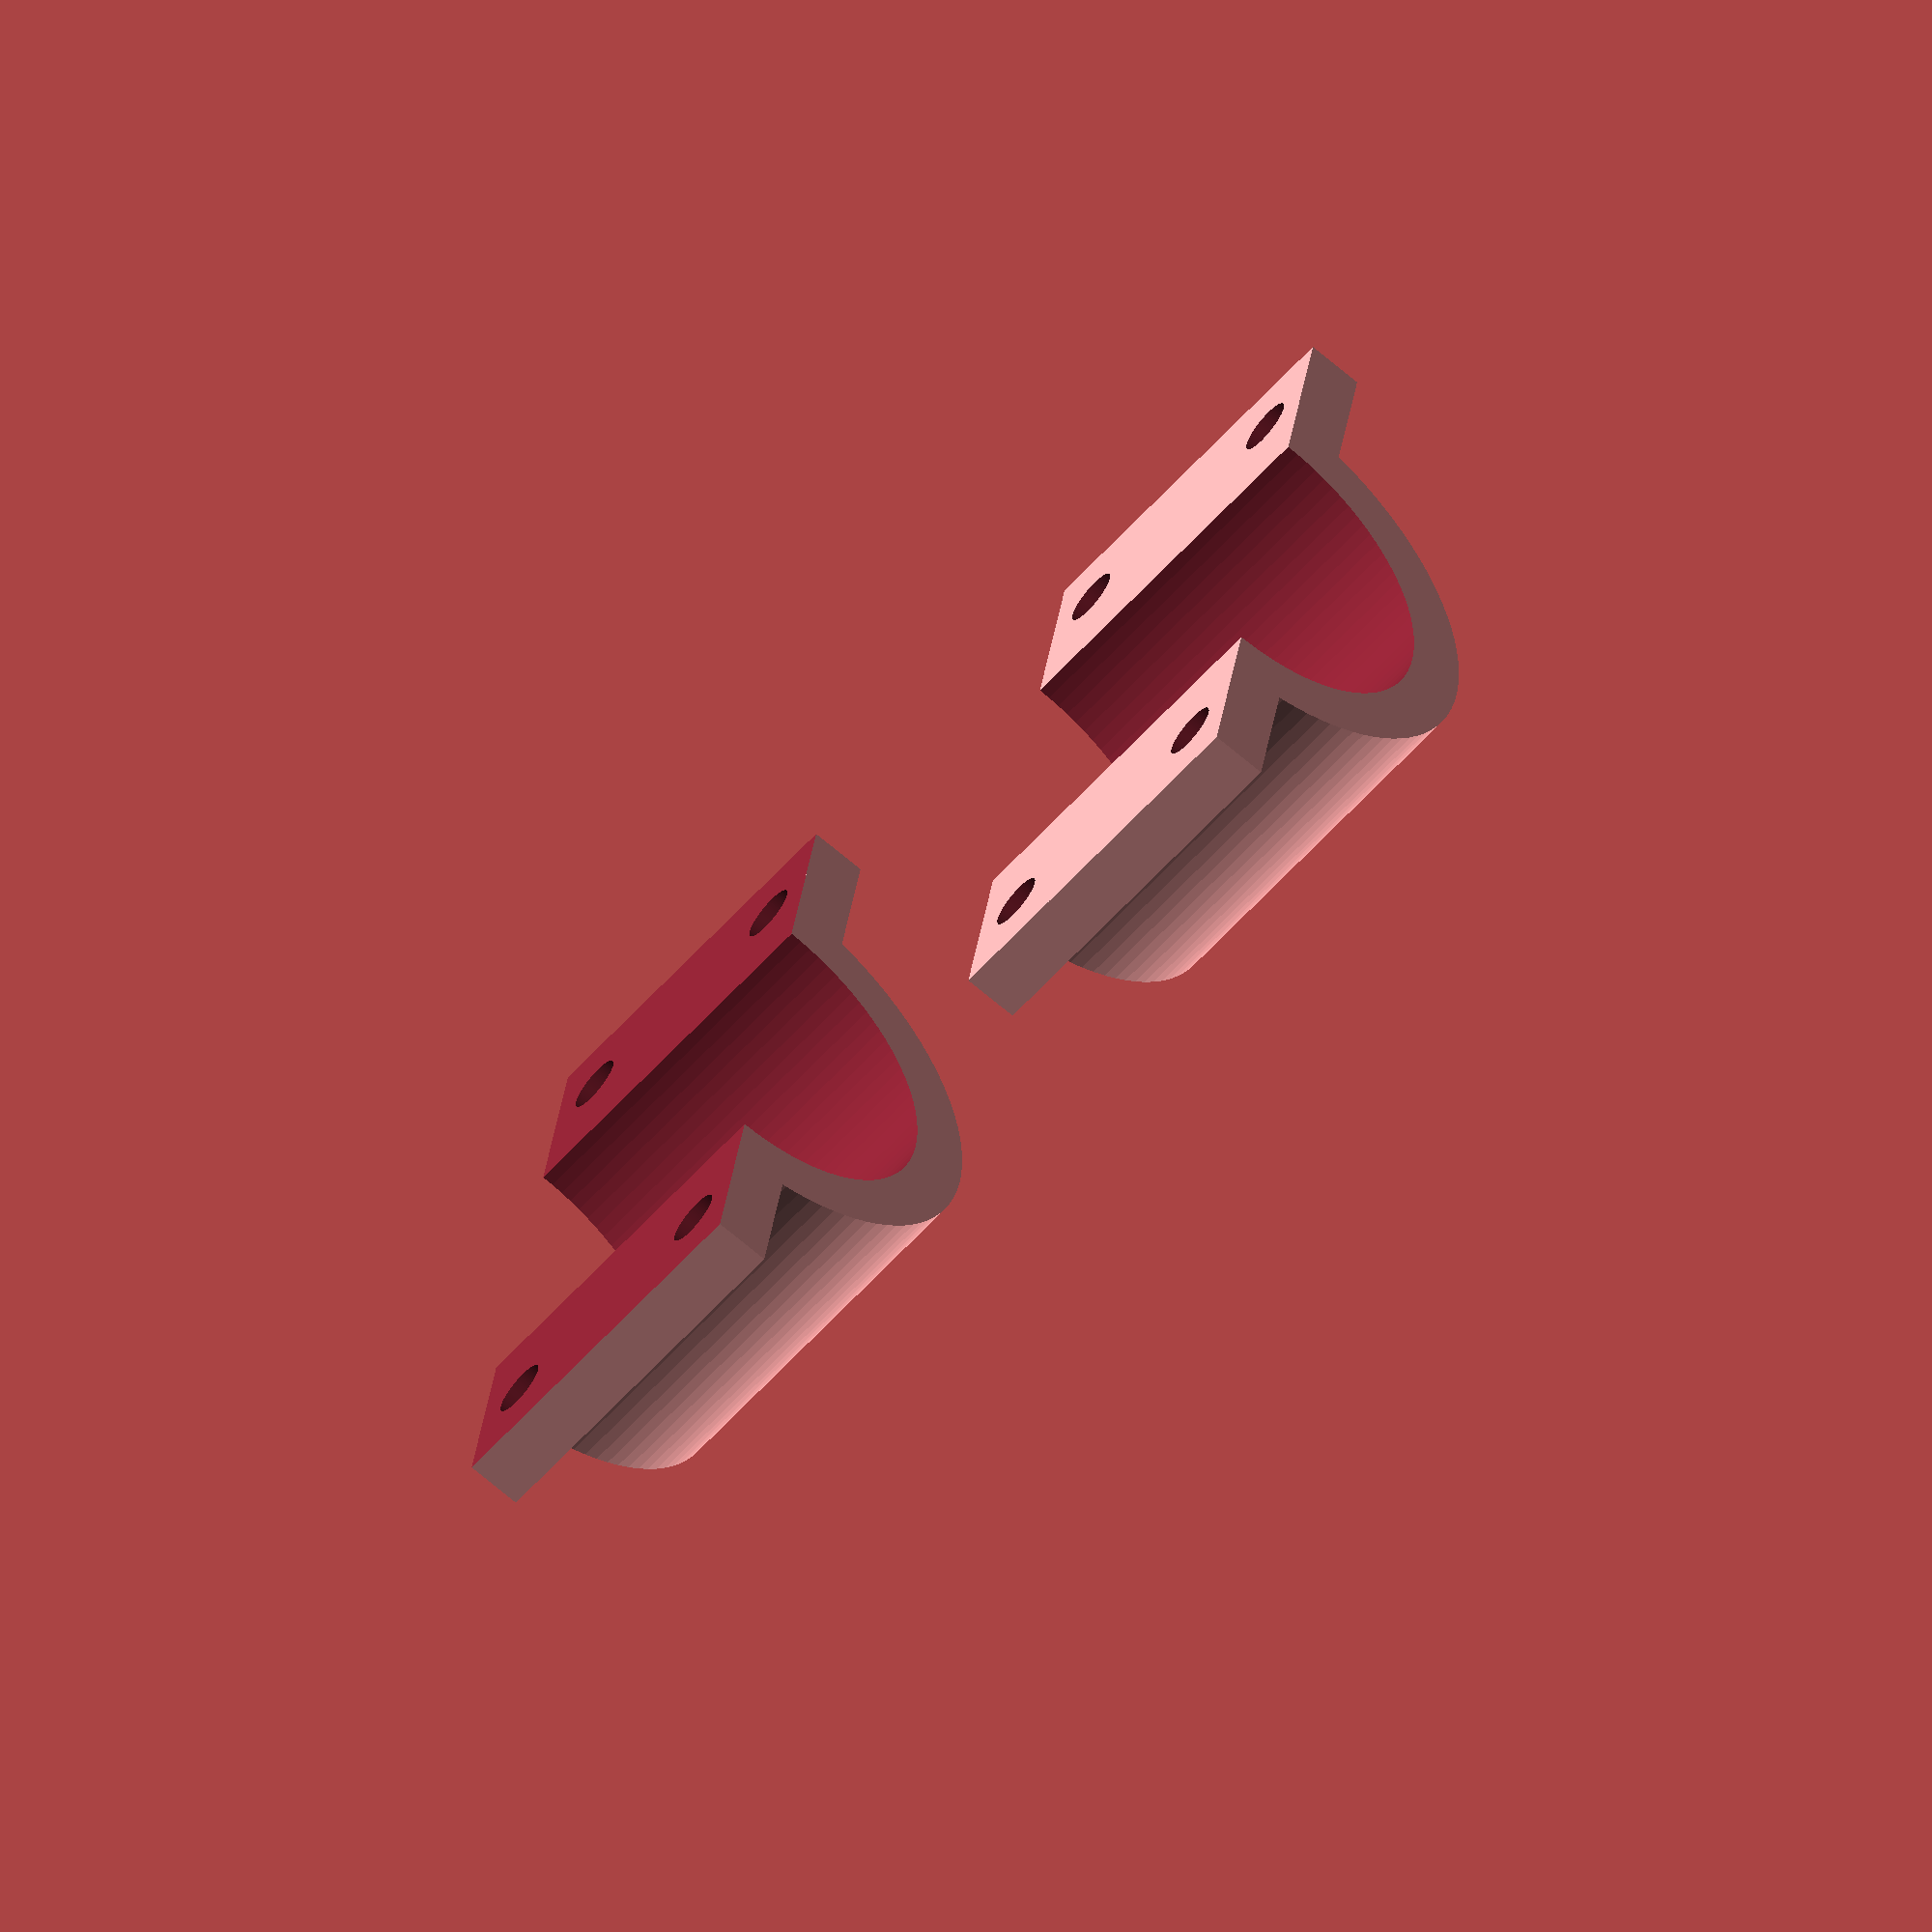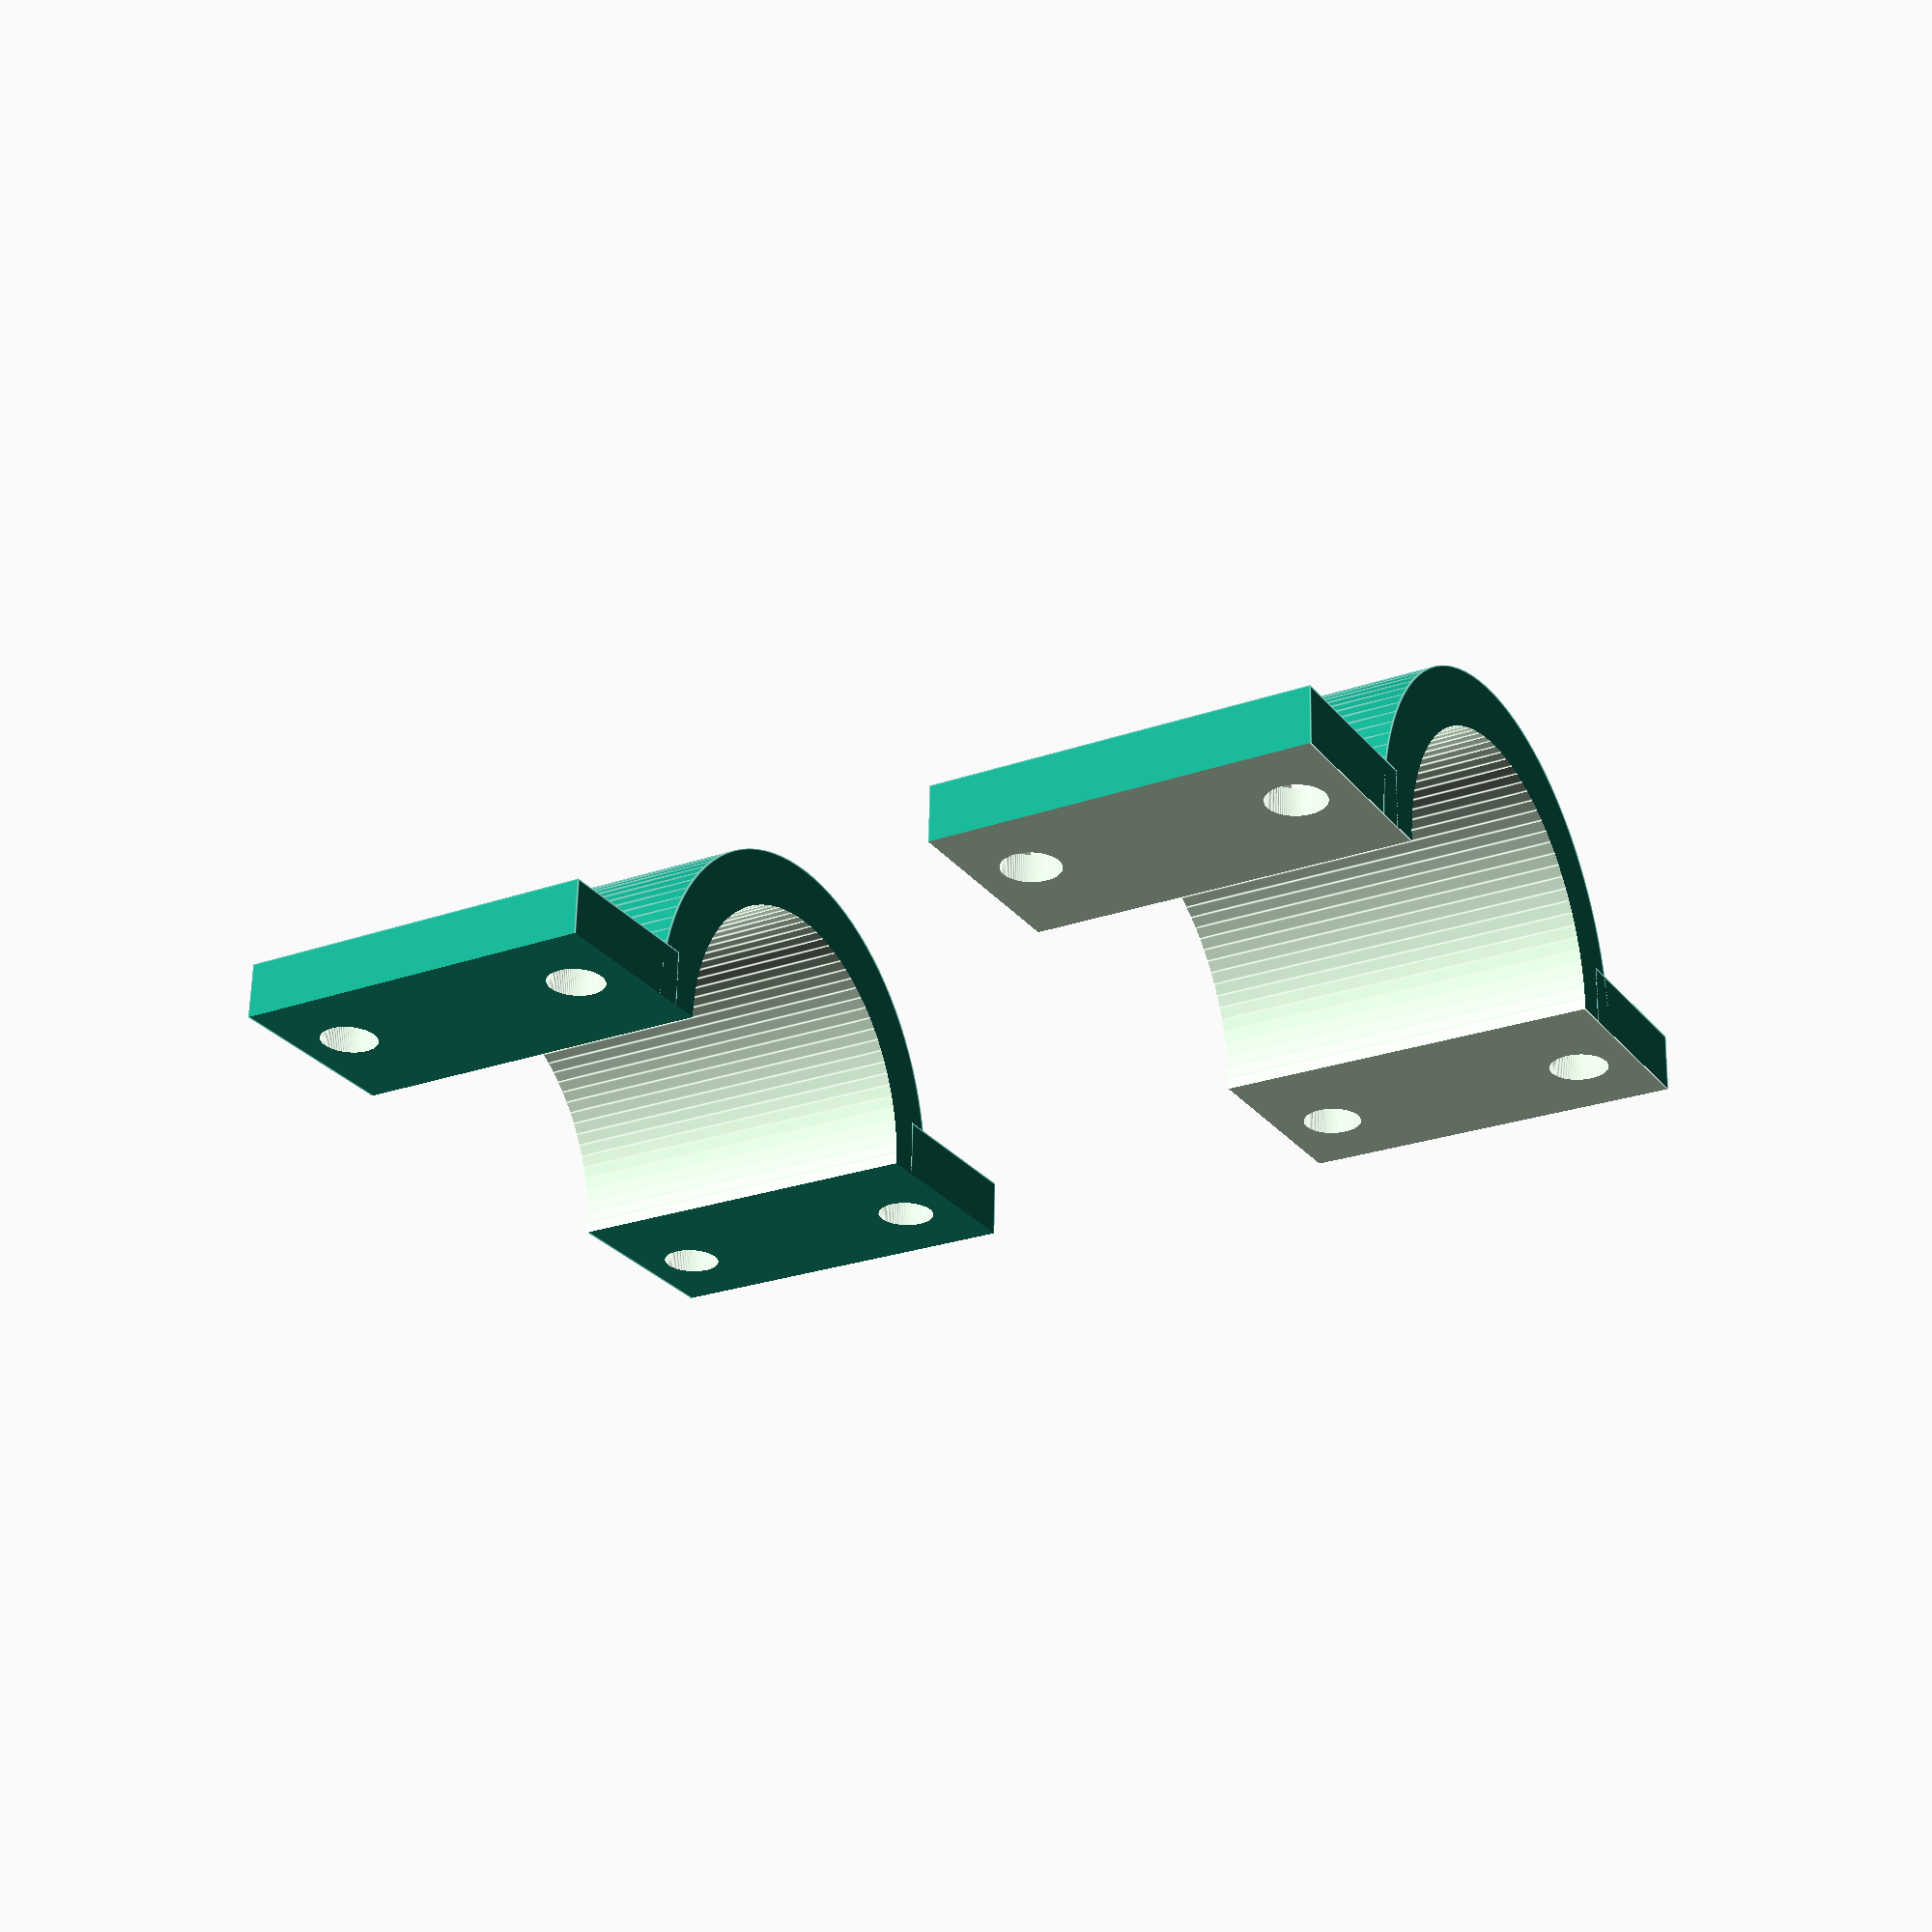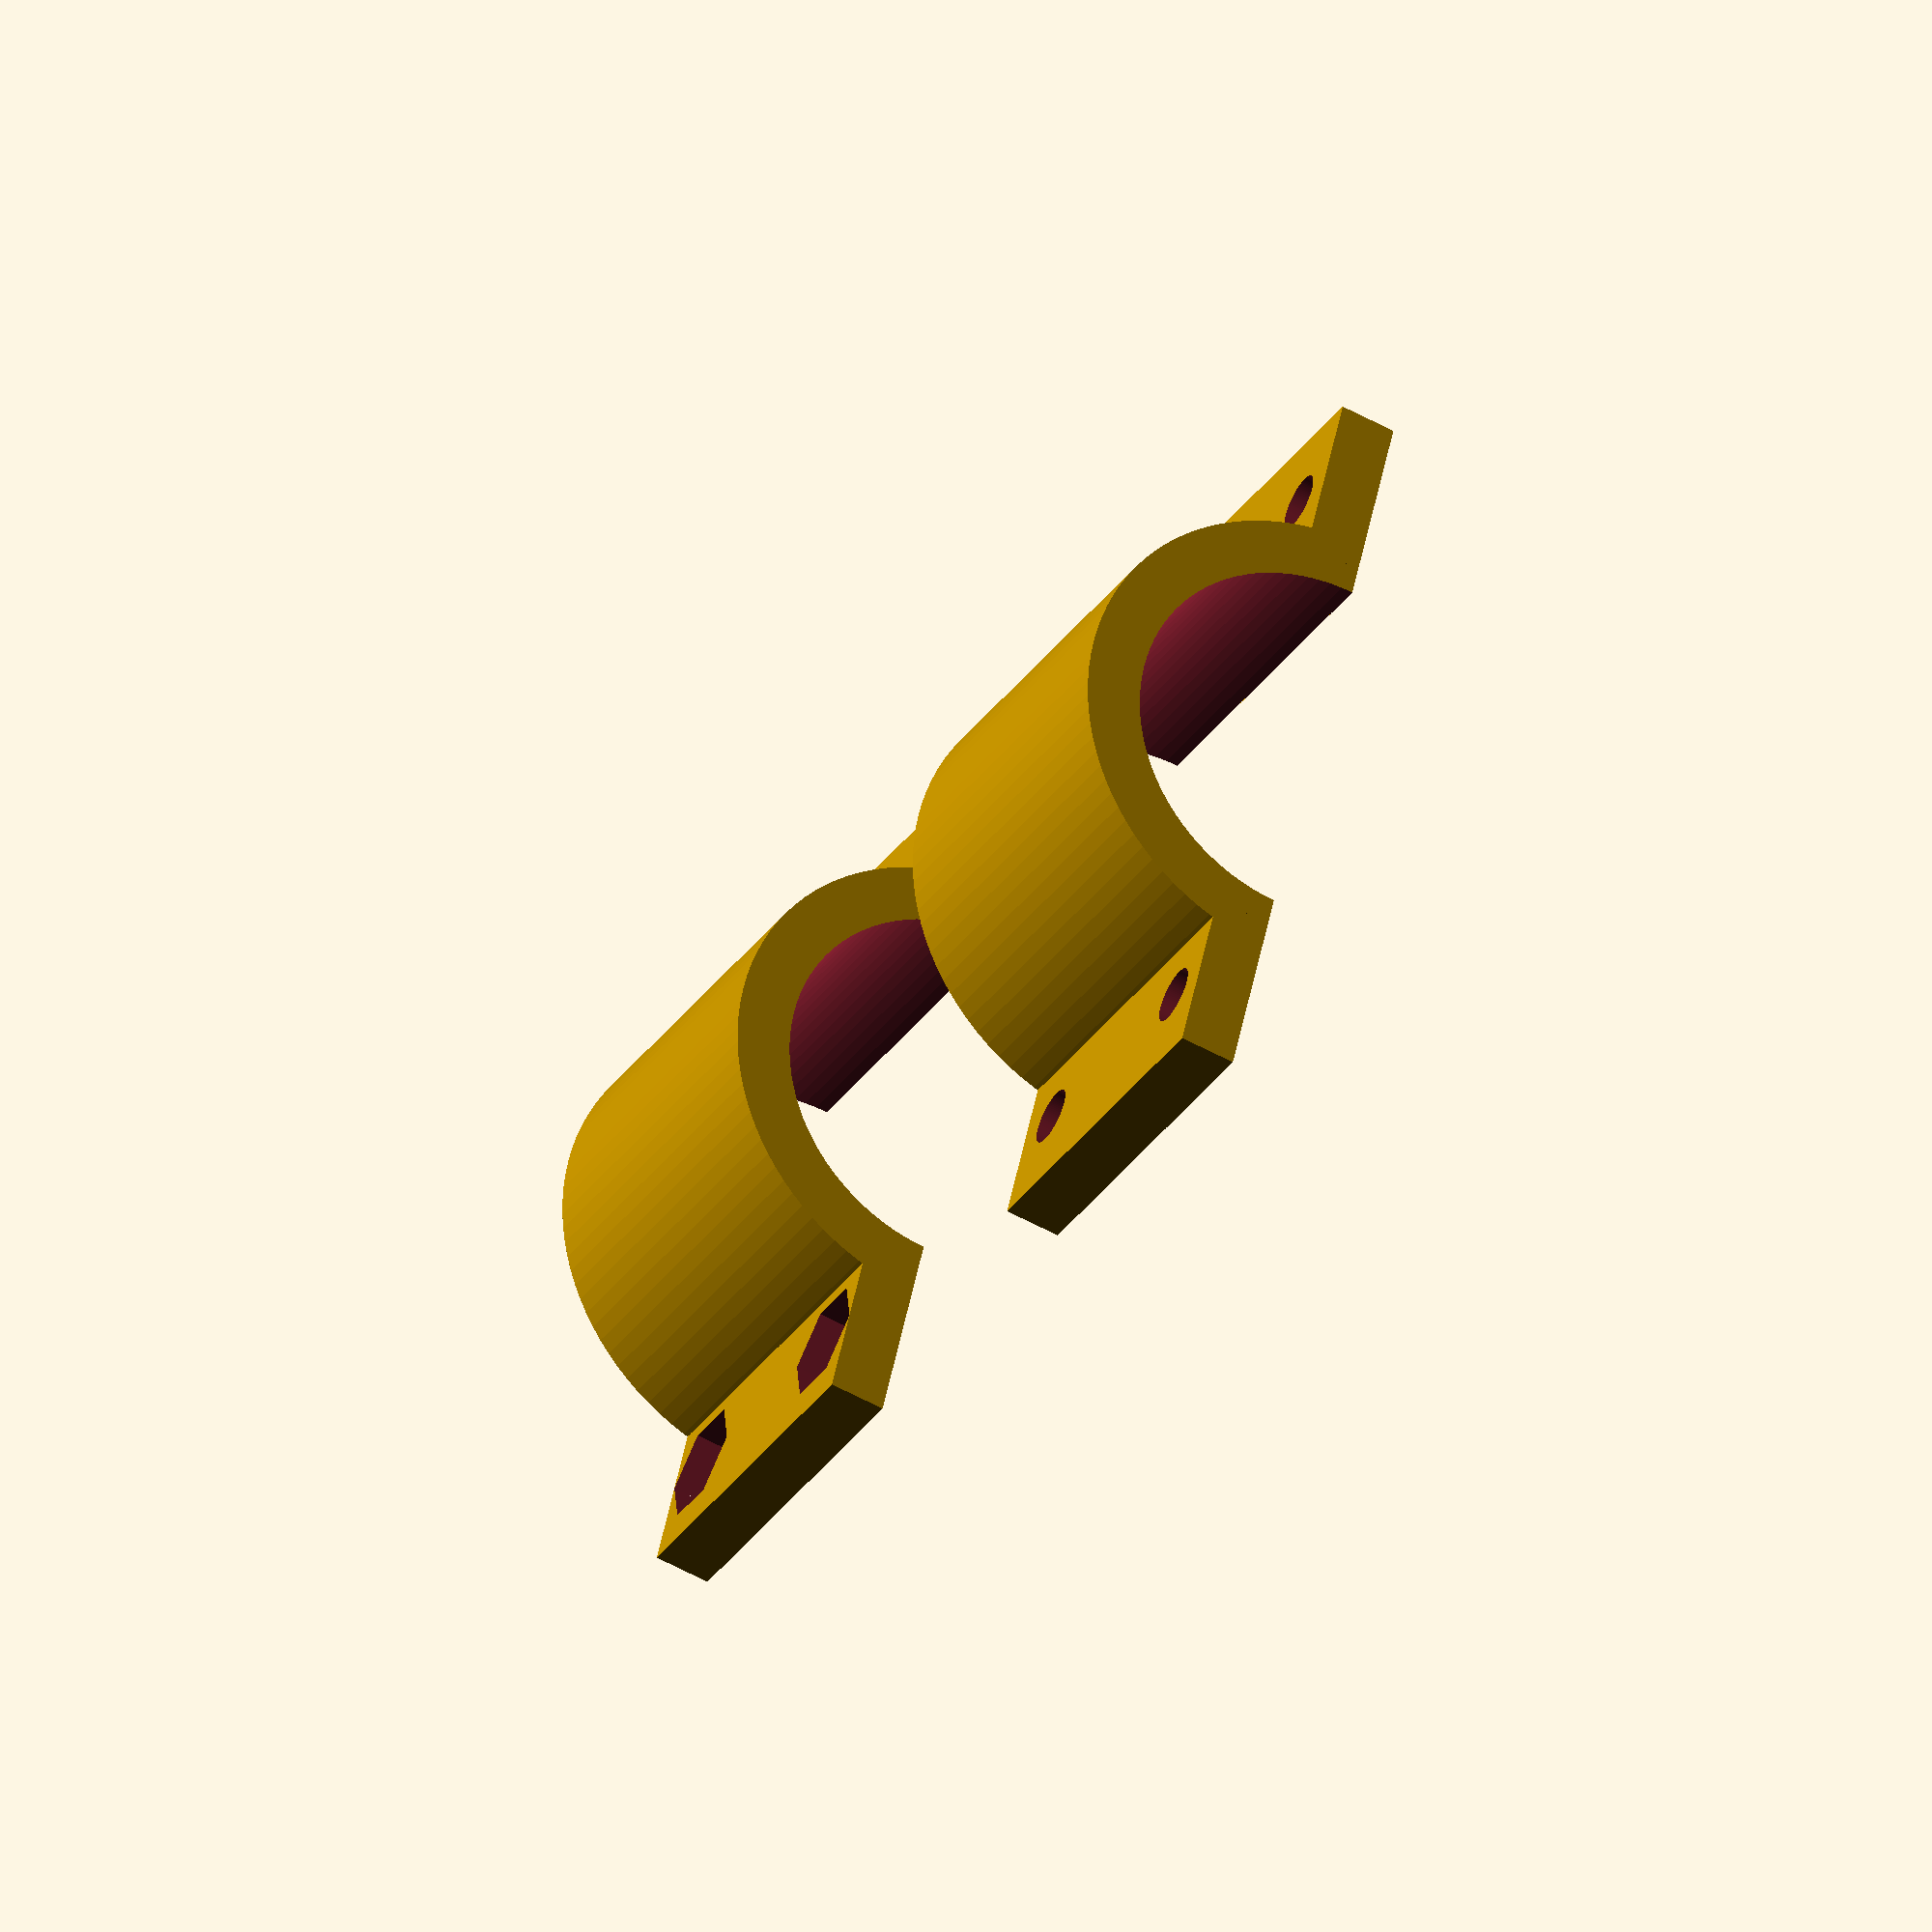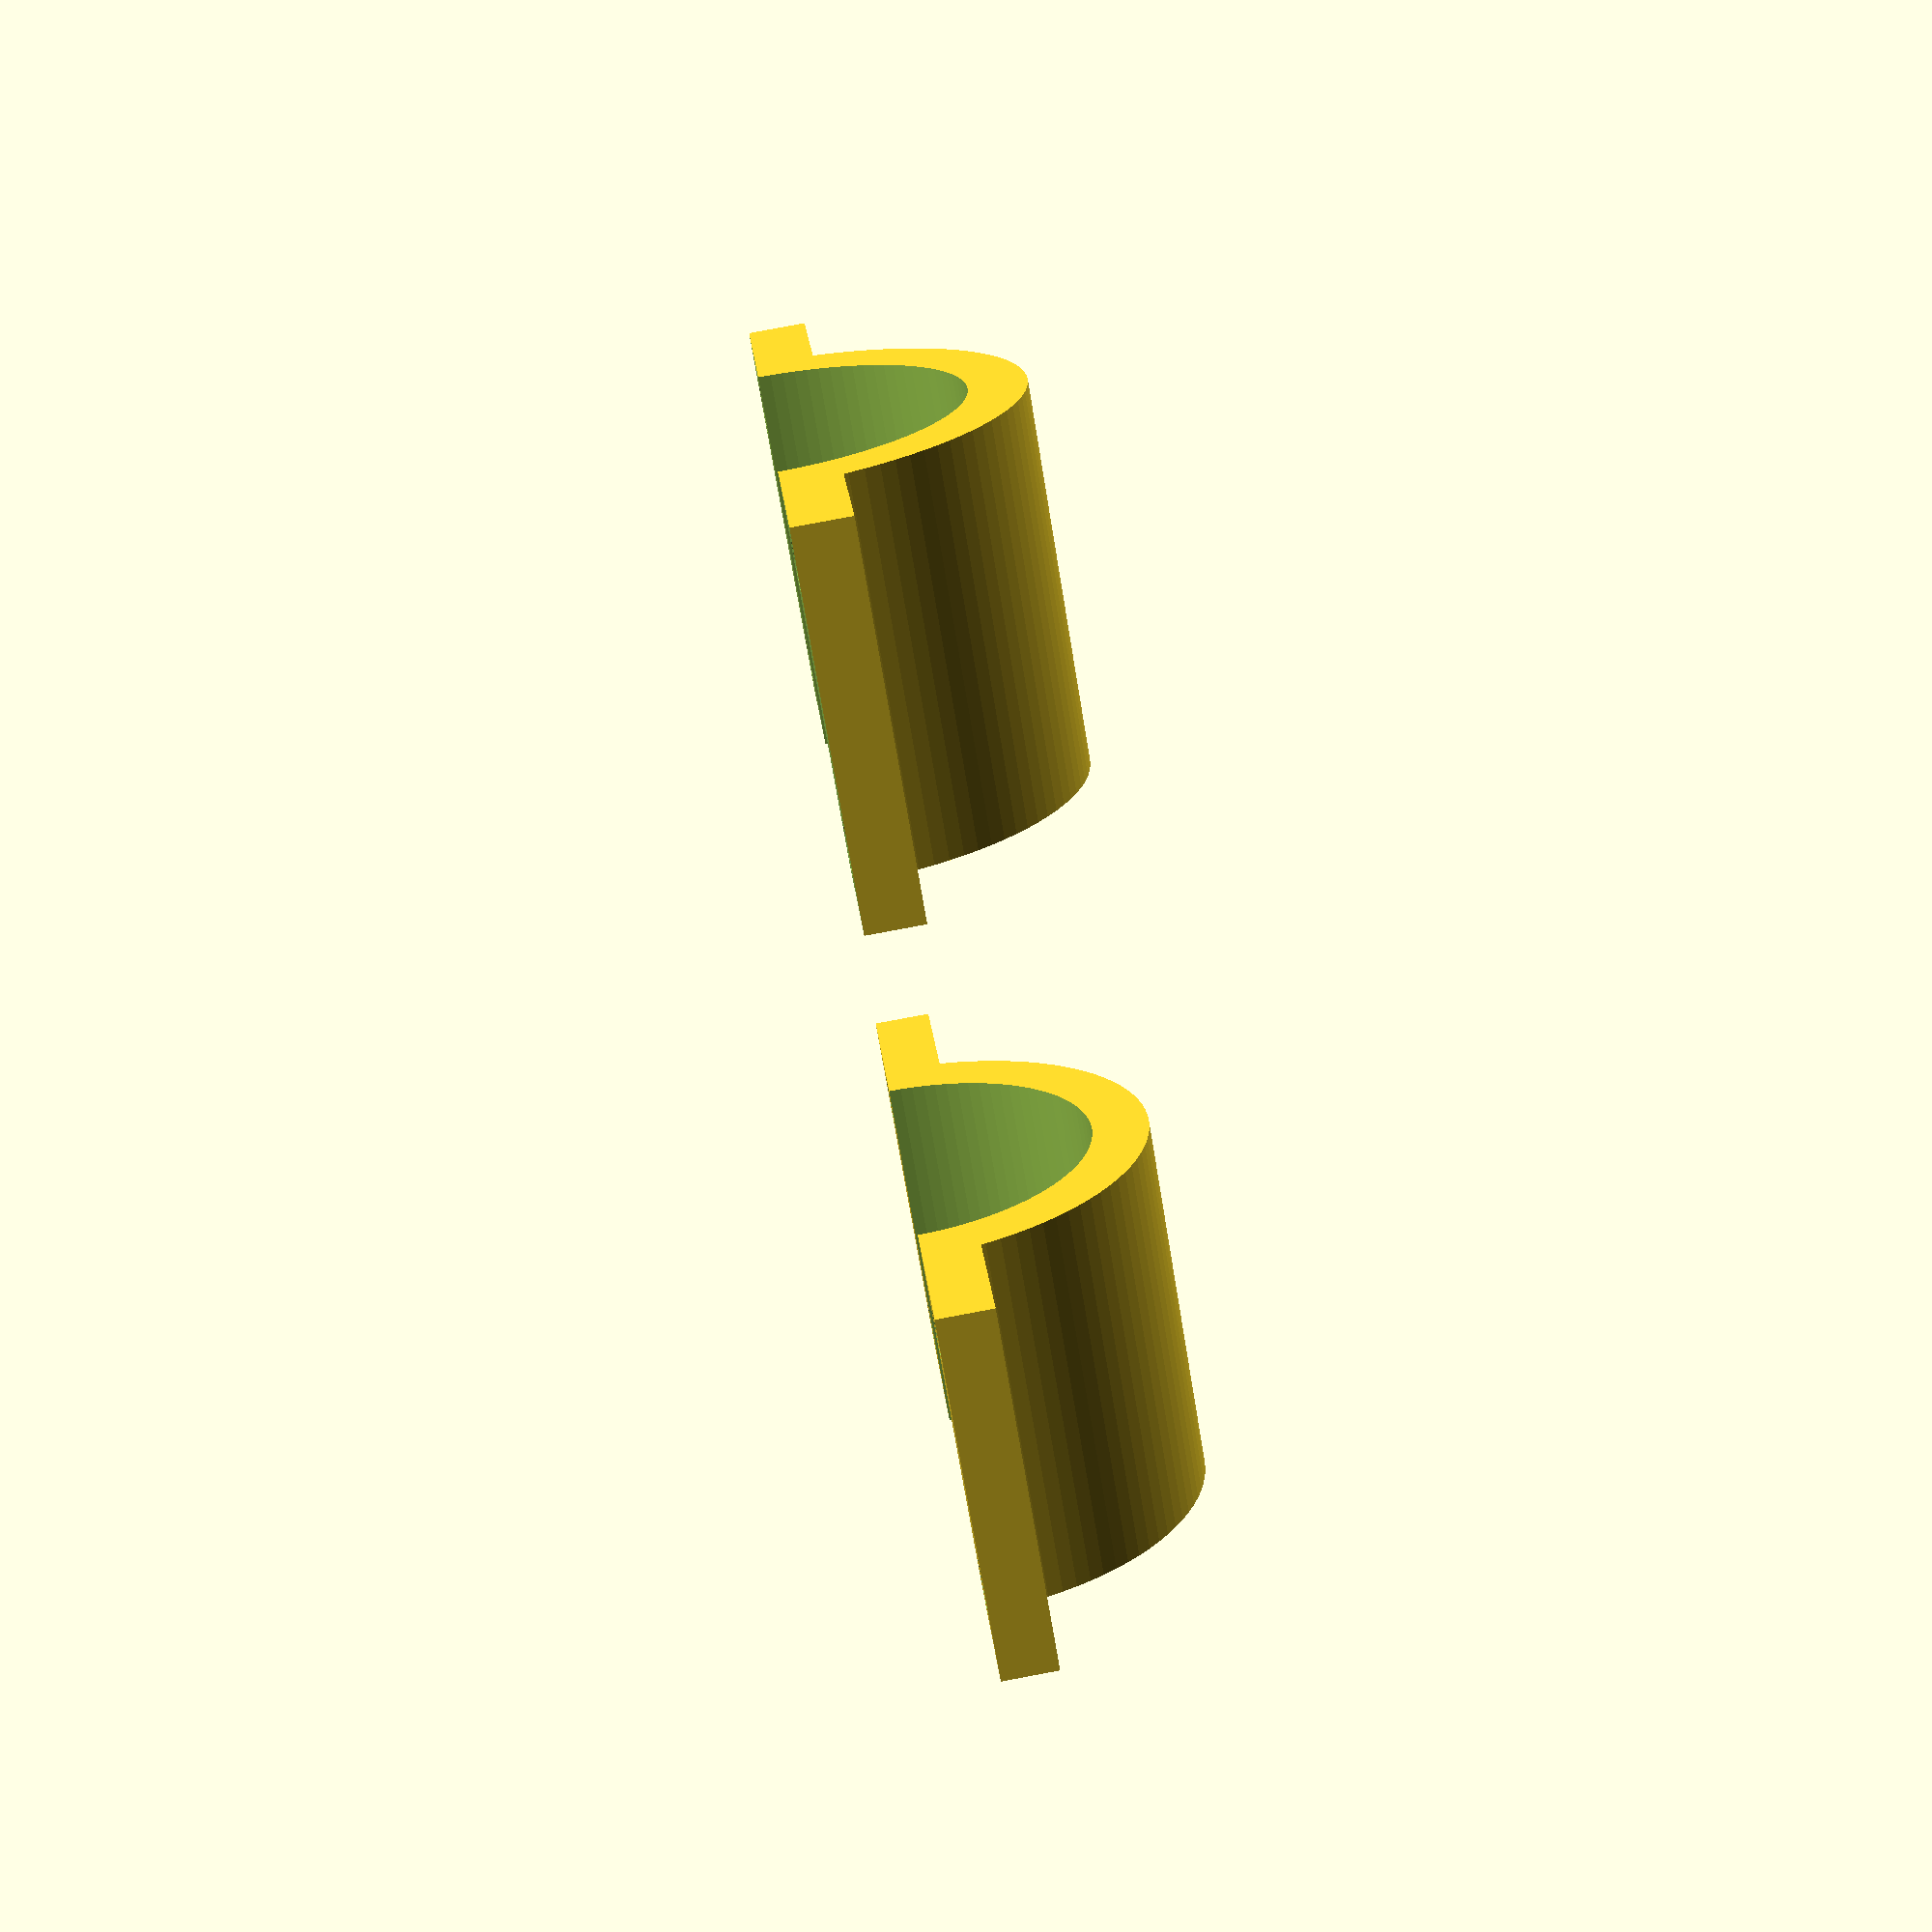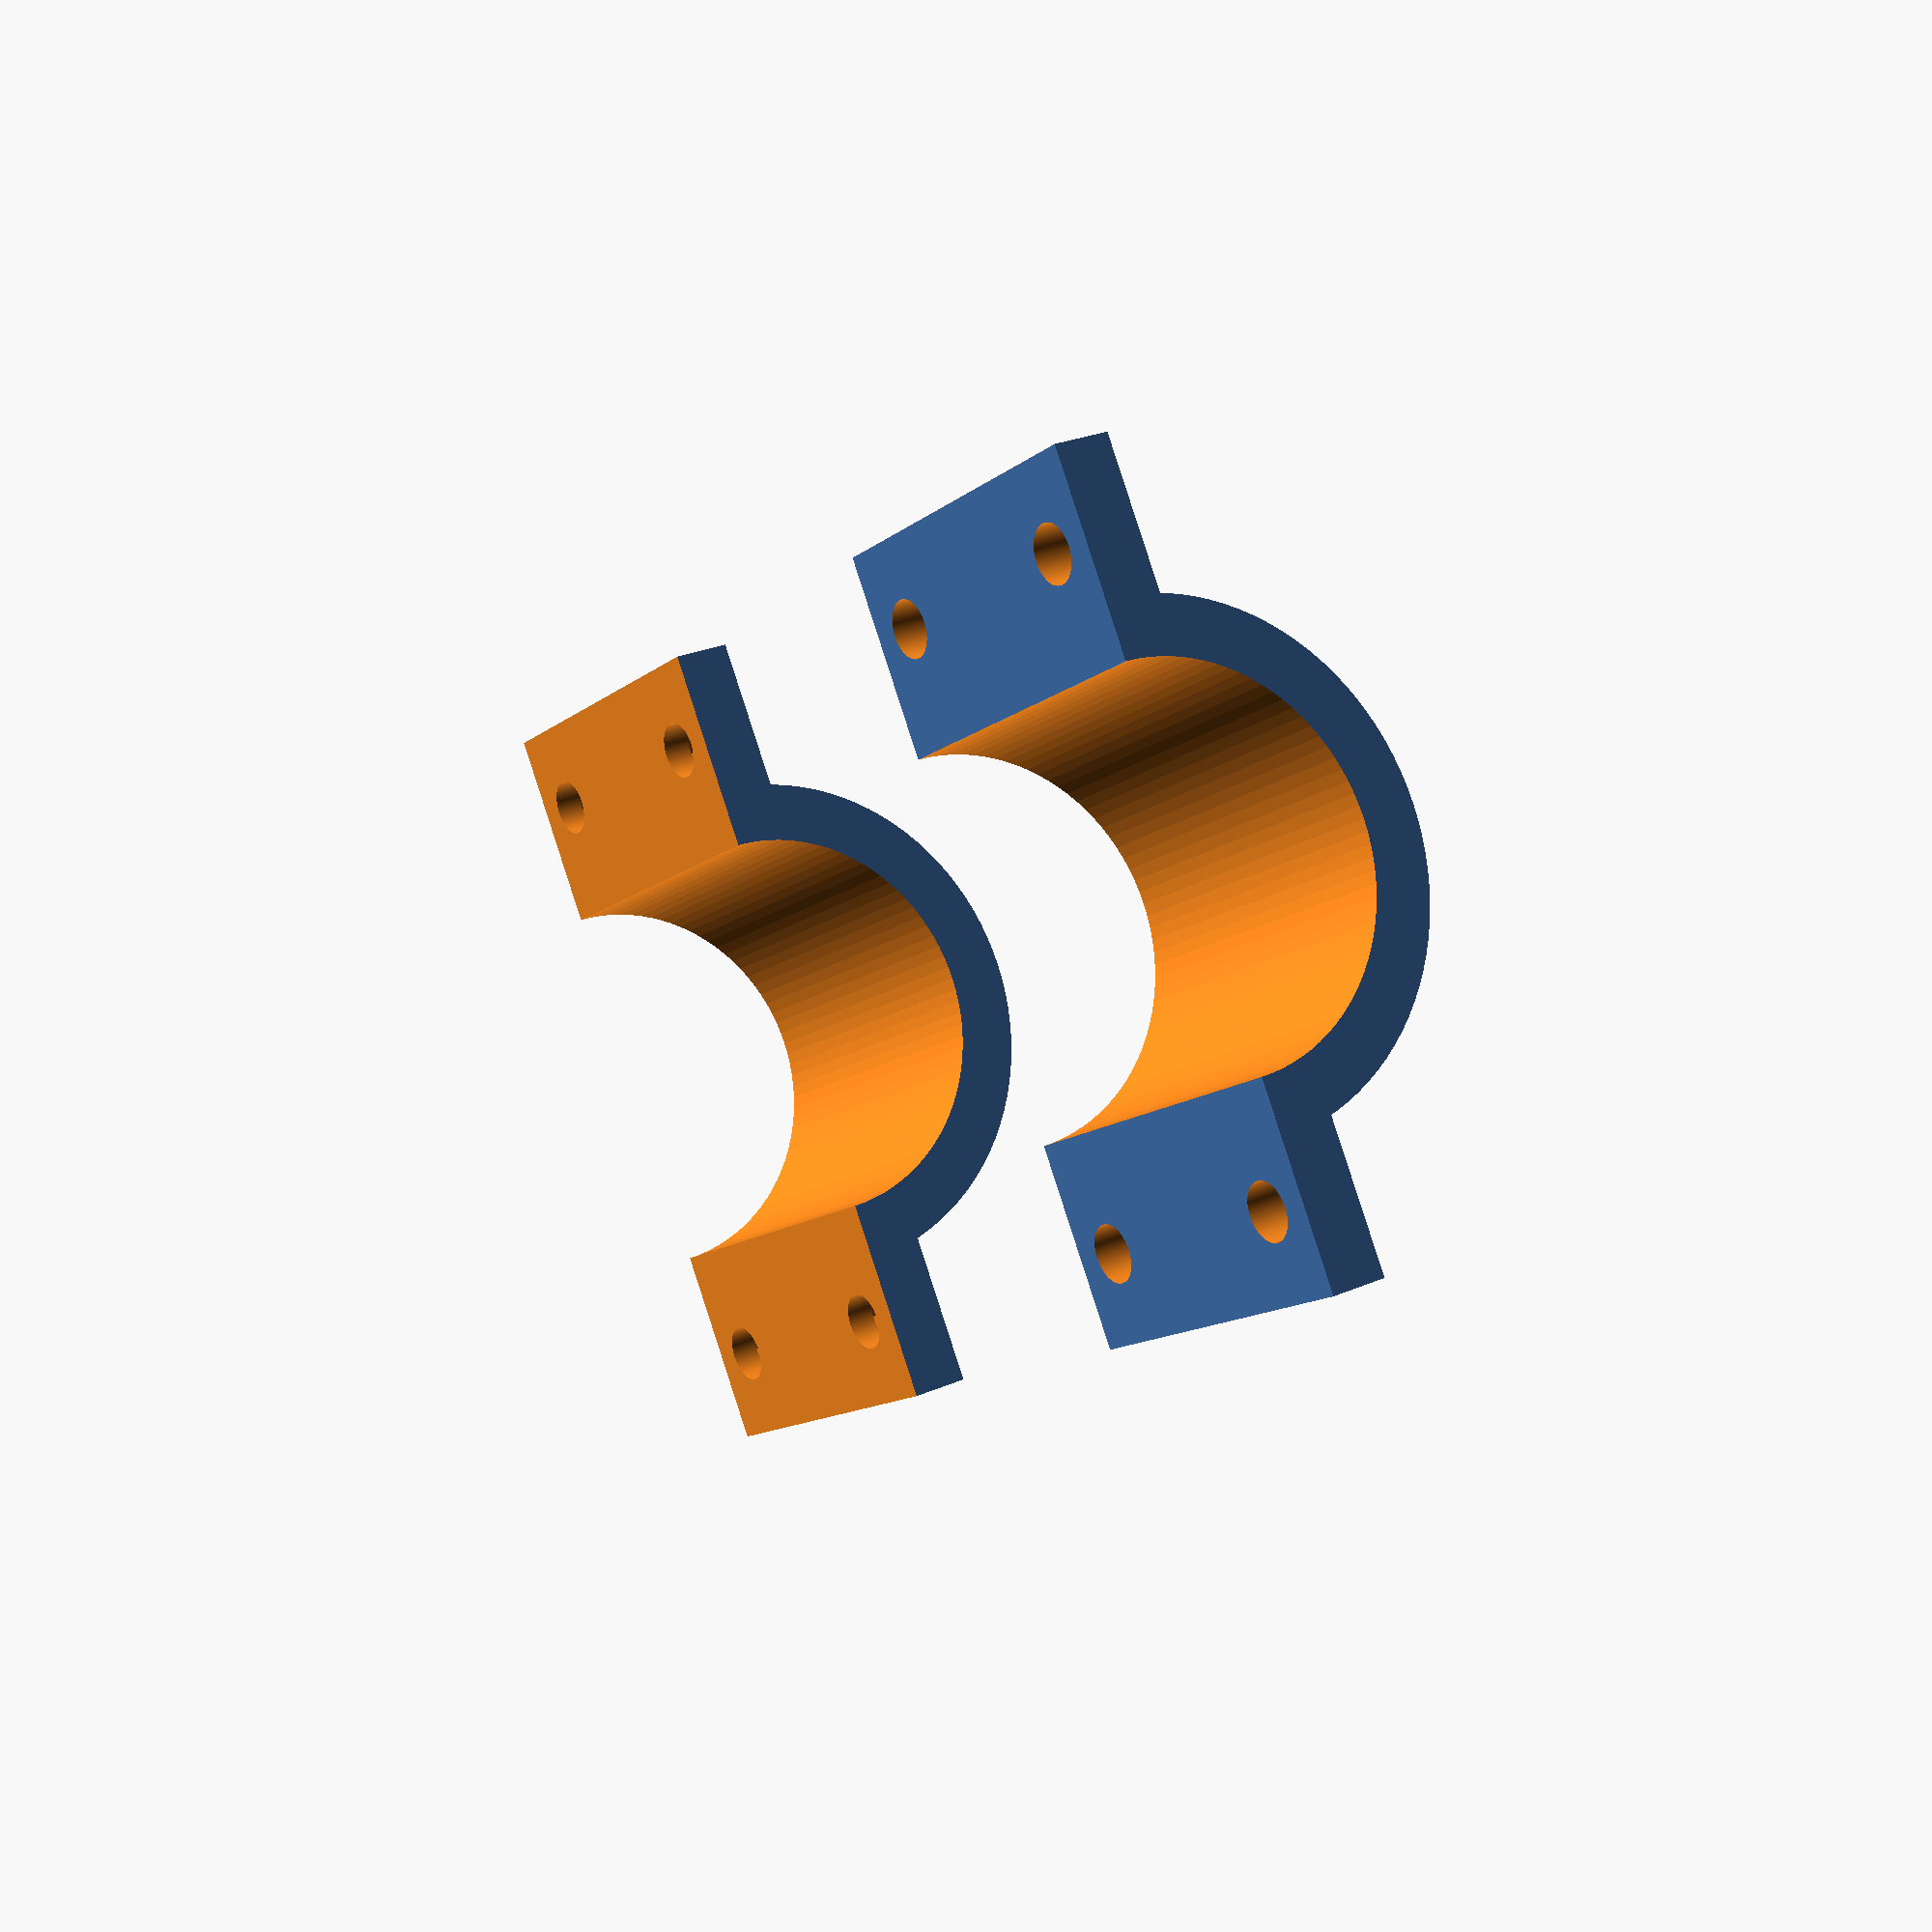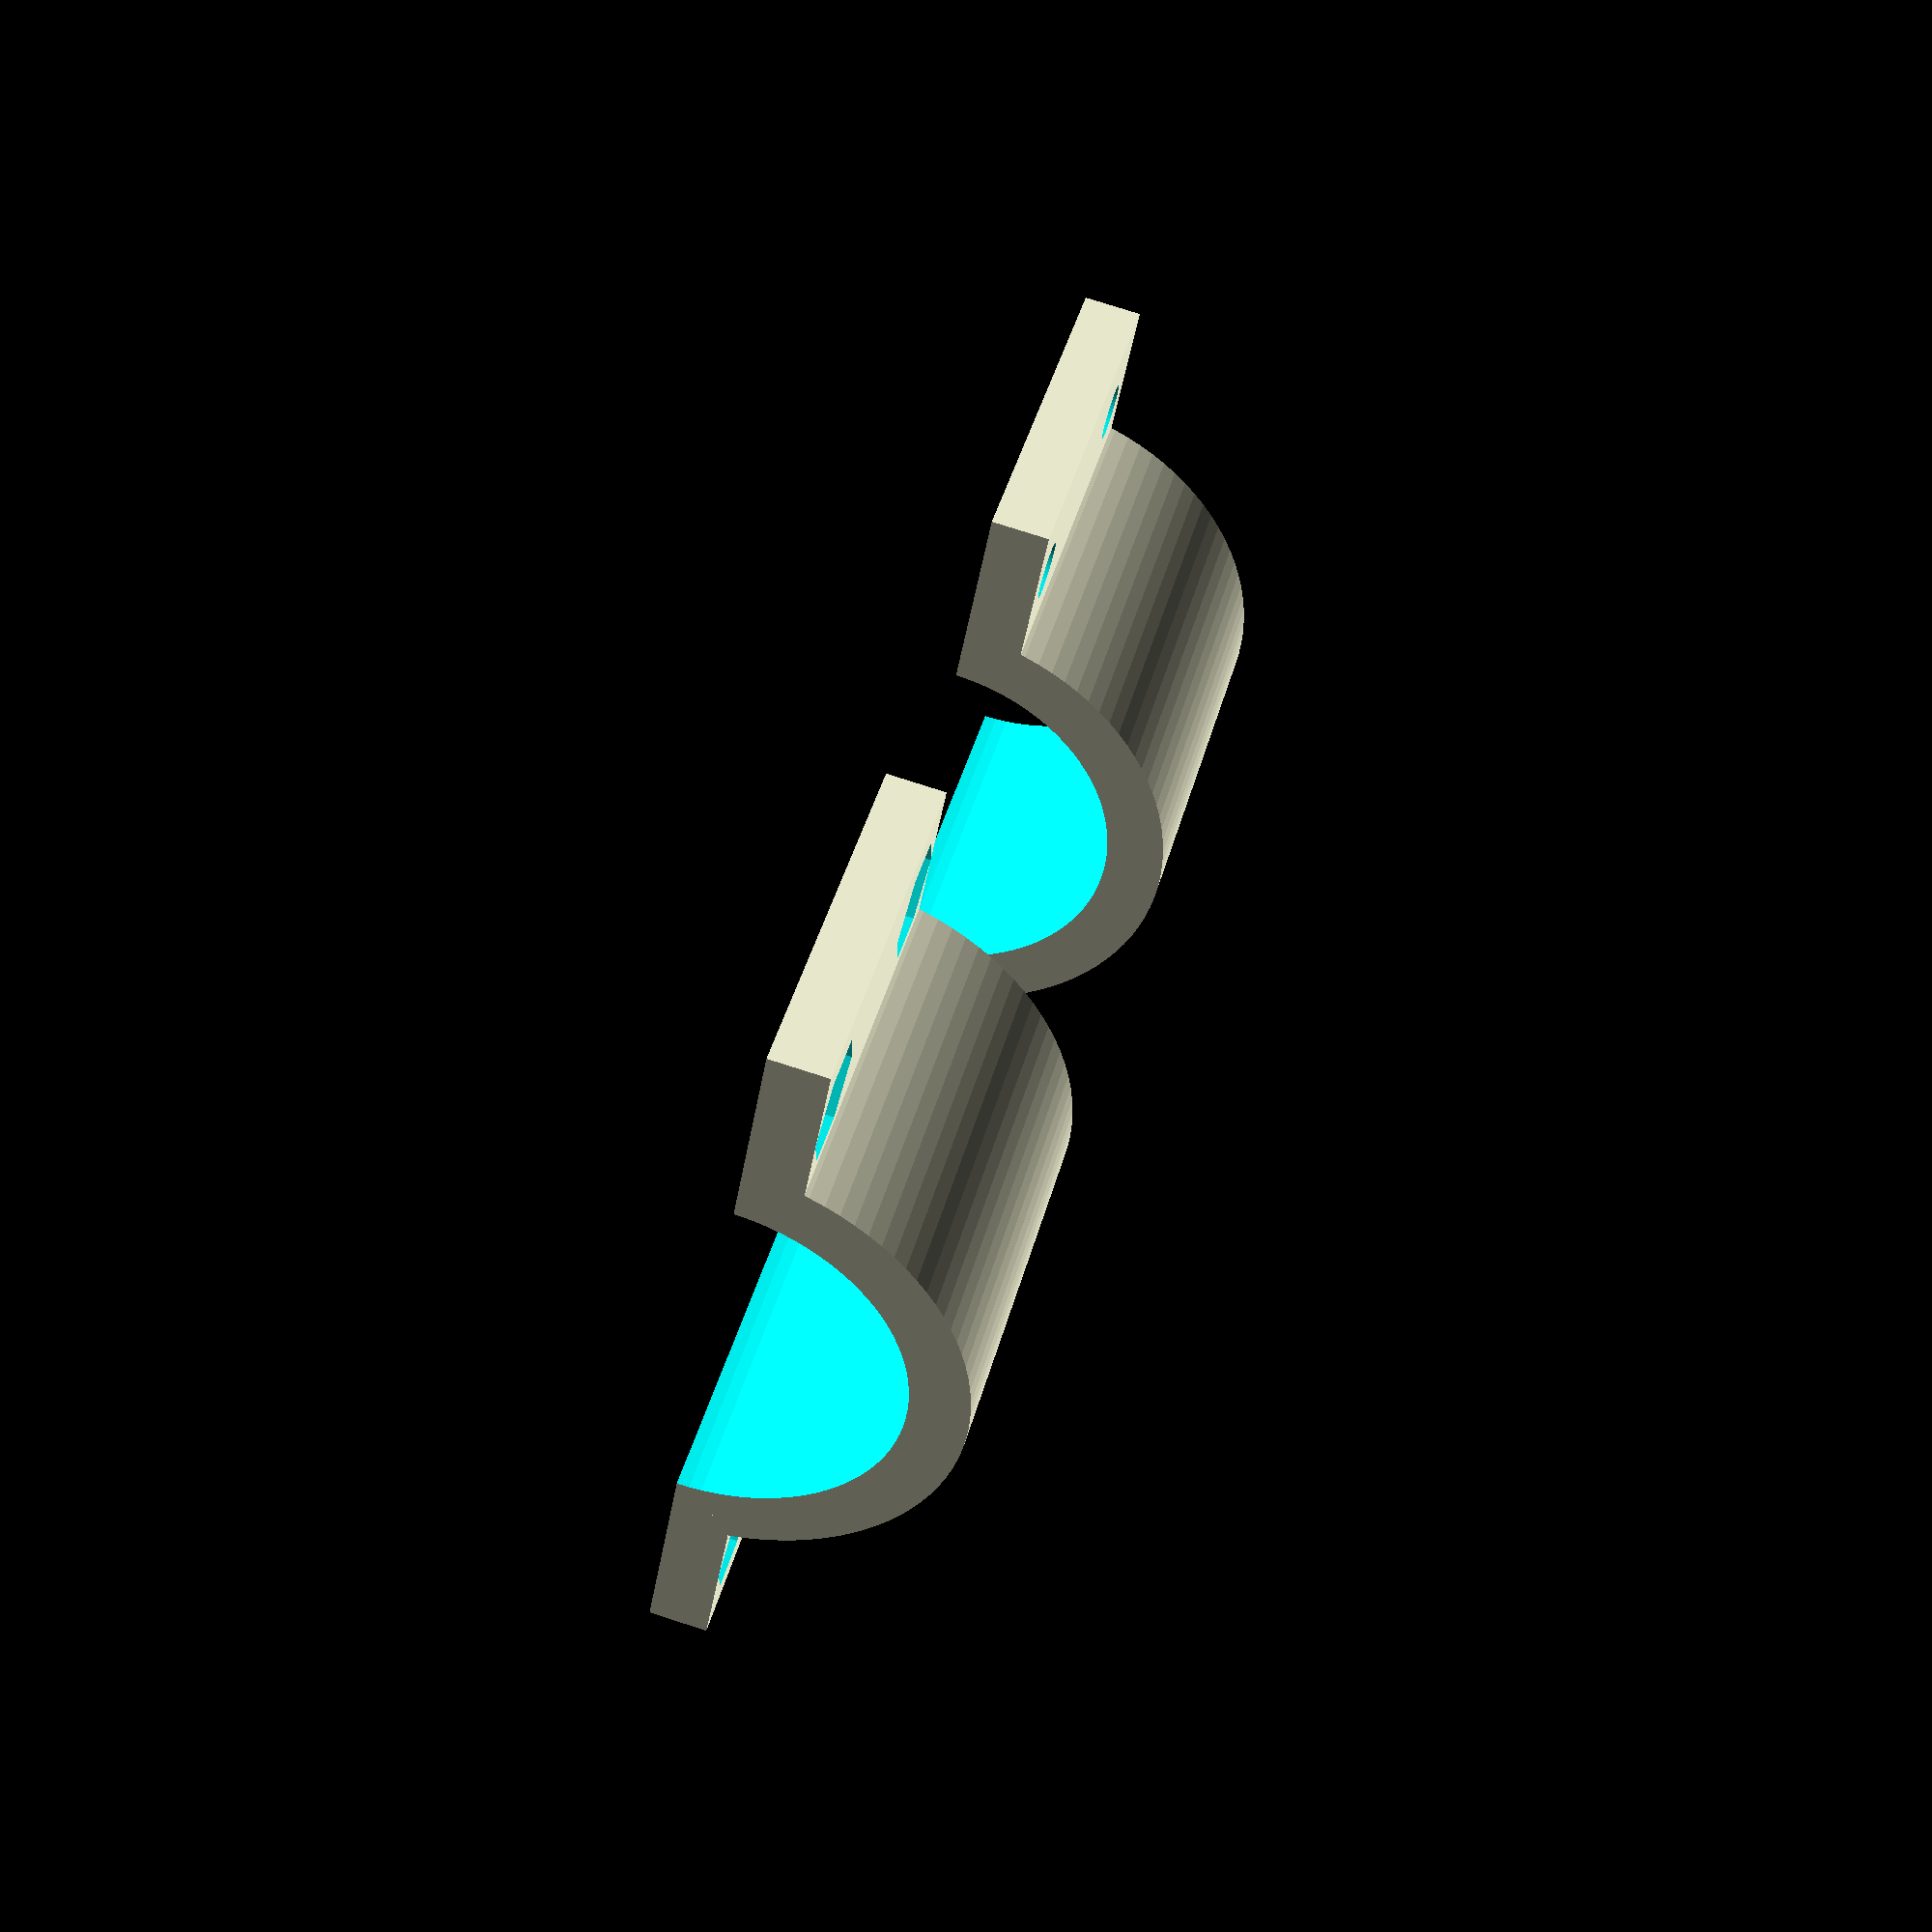
<openscad>
//Clamp inner diameter
clamp_id = 20; //[1:200]

//Clamp height
clamp_h = 20; //[1:200]

//Wall Thickness
wall = 3; //[1:20]

//Diameter of screw holes
screw_d = 3; //[1:15]

//Count of screw holes to be places alongside each side
screws = 2; //[0:20]

//Diameter of nut trap (set to 0 to disable)
nut_d = 6; //[0:20]

translate([-(clamp_h+10),0,0])
rotate([0,90,0])
difference() {
clamp();
translate([0,-(clamp_id+wall*16)/2,-0.01])
cube([clamp_id+wall,clamp_id+wall*16,clamp_h*2]);
}

translate([clamp_h+10,0,0])
rotate([0,-90,0])
intersection() {
clamp();
translate([0,-(clamp_id+wall*16)/2,0])
cube([clamp_id+wall,clamp_id+wall*16,clamp_h*2]);
}

module clamp() {

    difference() {
        cylinder(d=clamp_id+wall*2,h=clamp_h,$fn=100);
        translate([0,0,-1])
        cylinder(d=clamp_id,h=clamp_h+2,$fn=100);
    }
    
    translate([0,clamp_id/2+screw_d+wall,clamp_h/2])
    plate();
    
    translate([0,-(clamp_id/2+screw_d+wall),clamp_h/2])
    plate();

}

module plate()
{
    difference() {
        cube([wall*2,screw_d+wall*2,clamp_h], center=true);
        
        if(screws > 1)
        {
            h = (clamp_h - wall*2) / (screws - 1);
            
            for(i=[0:screws-1])
            {
                translate([0,0,clamp_h/2-wall-(h*i)])
                screwhole();
            }
        }
        else if(screws == 1)
        {
            screwhole();
        }
    }
}

module screwhole()
{
    rotate([0,90,0])
    union() {
        cylinder(d=screw_d, h=wall*2+0.5, $fn=100, center=true);
        translate([0,0,-wall*0.75])
        cylinder(d=nut_d, h=wall/2+0.05, $fn=6, center=true);
    }
}
</openscad>
<views>
elev=68.6 azim=169.3 roll=229.4 proj=o view=solid
elev=296.8 azim=30.2 roll=181.2 proj=p view=edges
elev=57.2 azim=24.1 roll=60.4 proj=o view=solid
elev=277.9 azim=151.9 roll=259.4 proj=p view=solid
elev=154.5 azim=32.6 roll=305.0 proj=p view=wireframe
elev=281.6 azim=34.2 roll=287.8 proj=p view=wireframe
</views>
